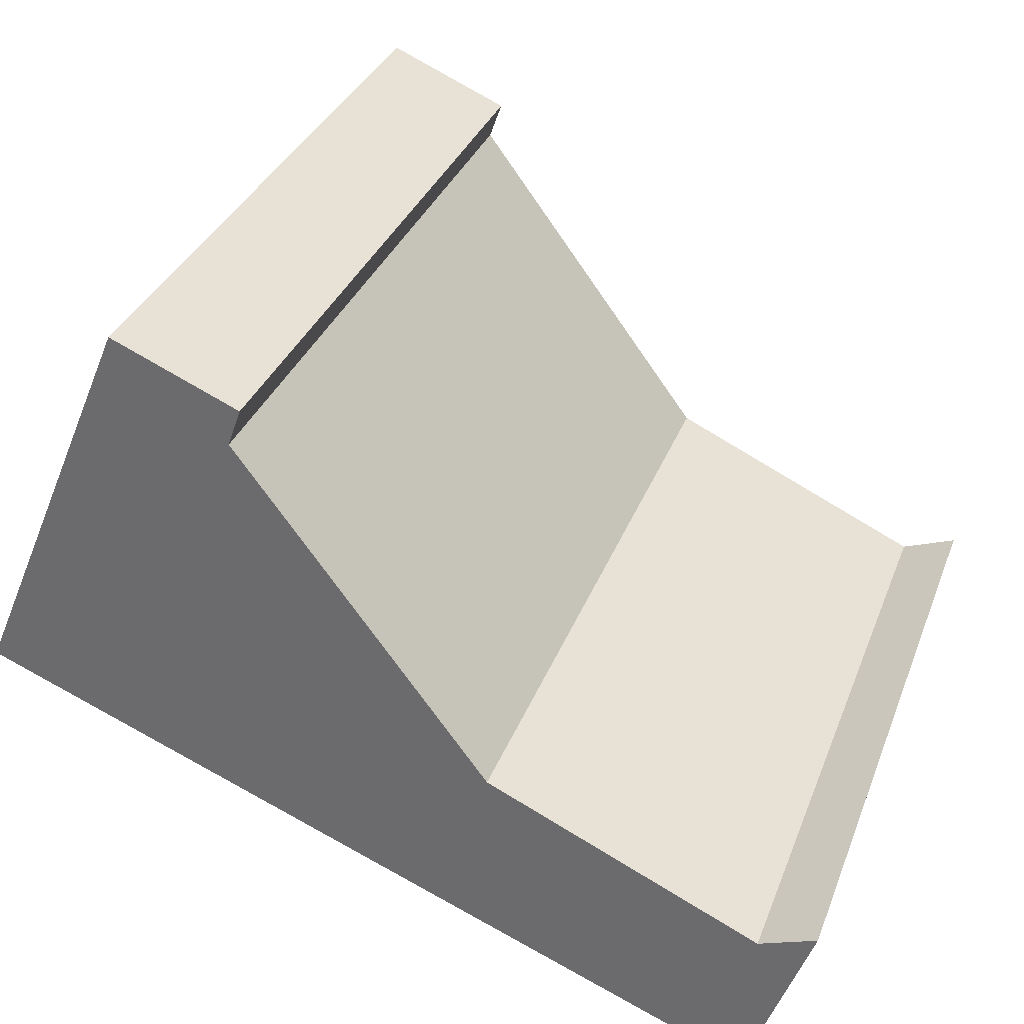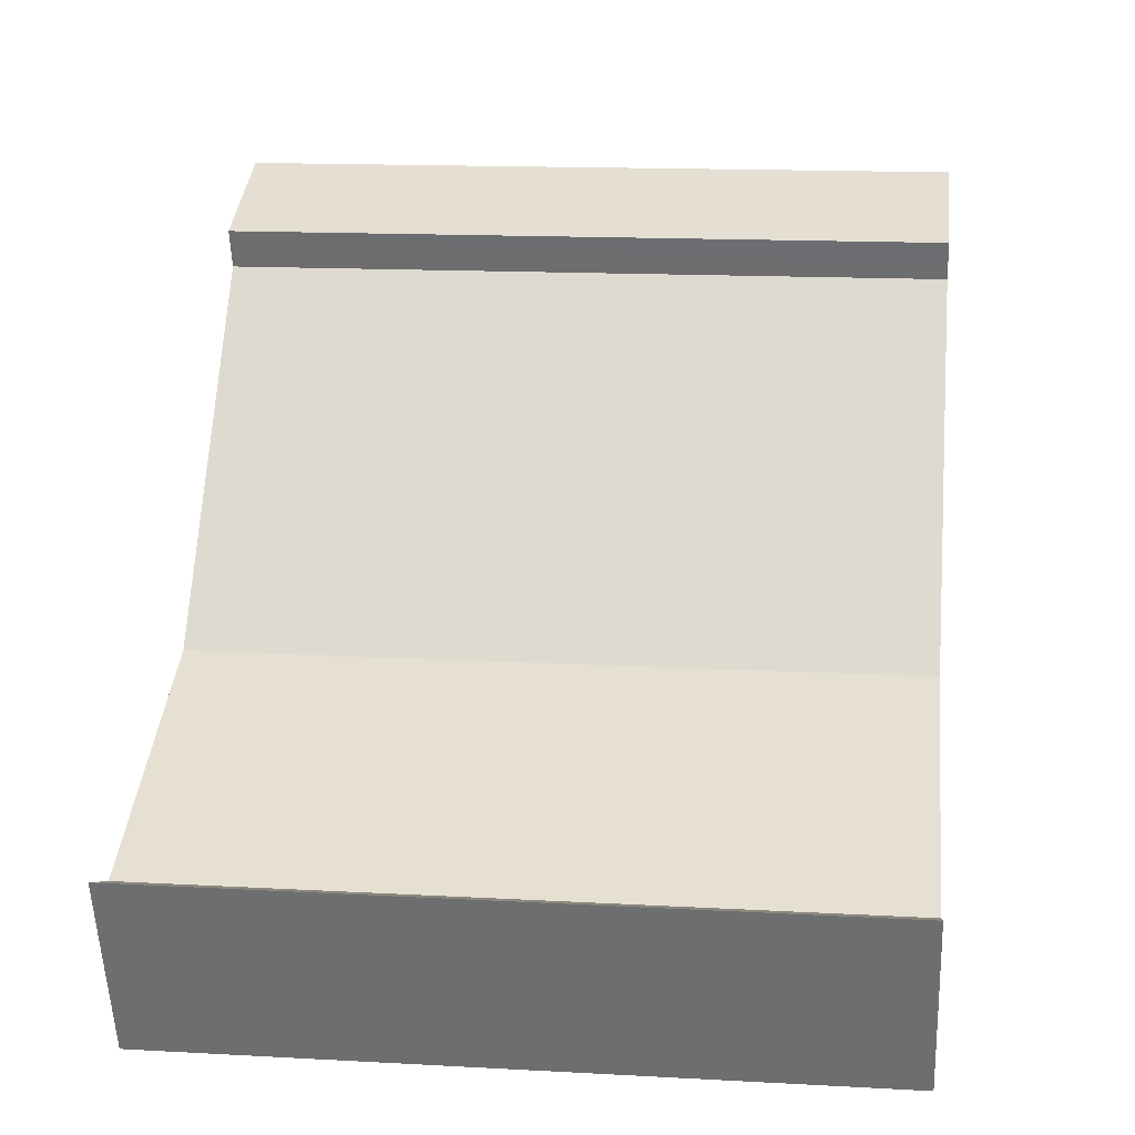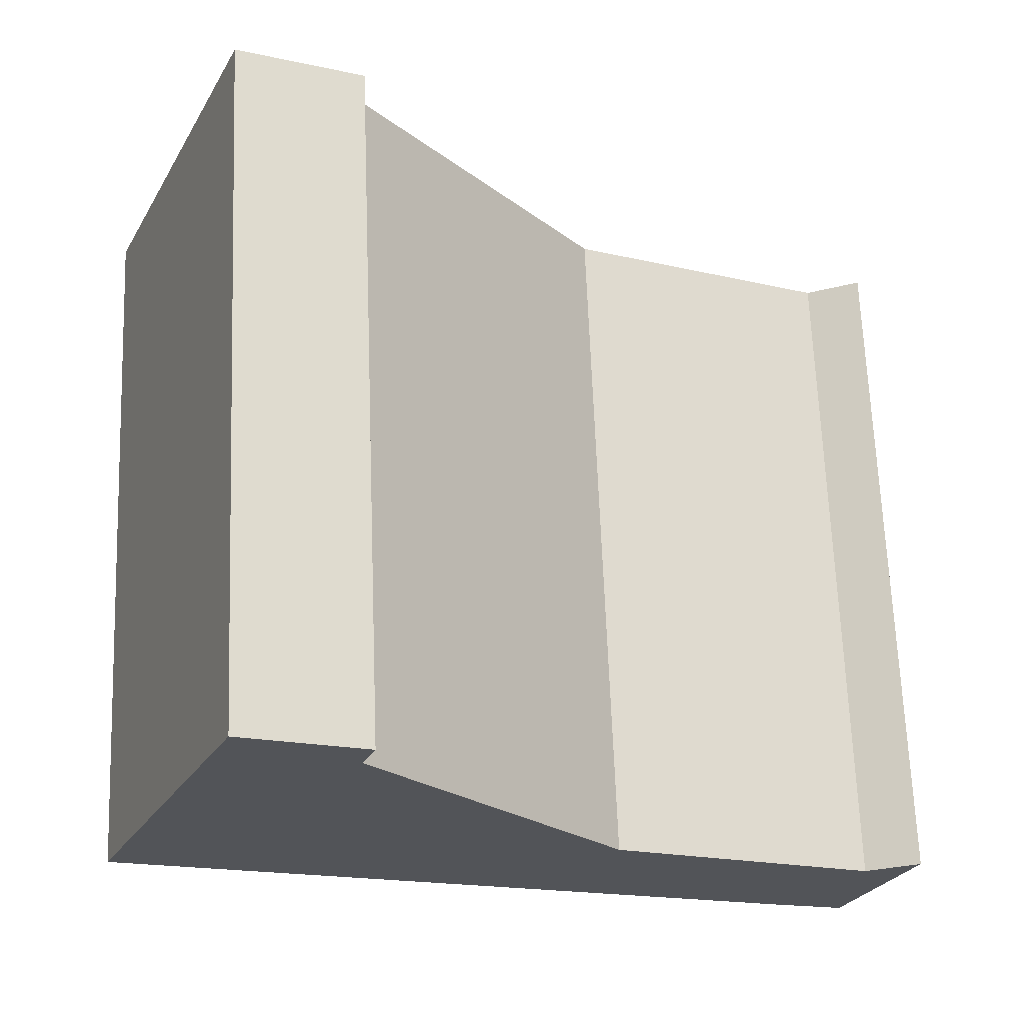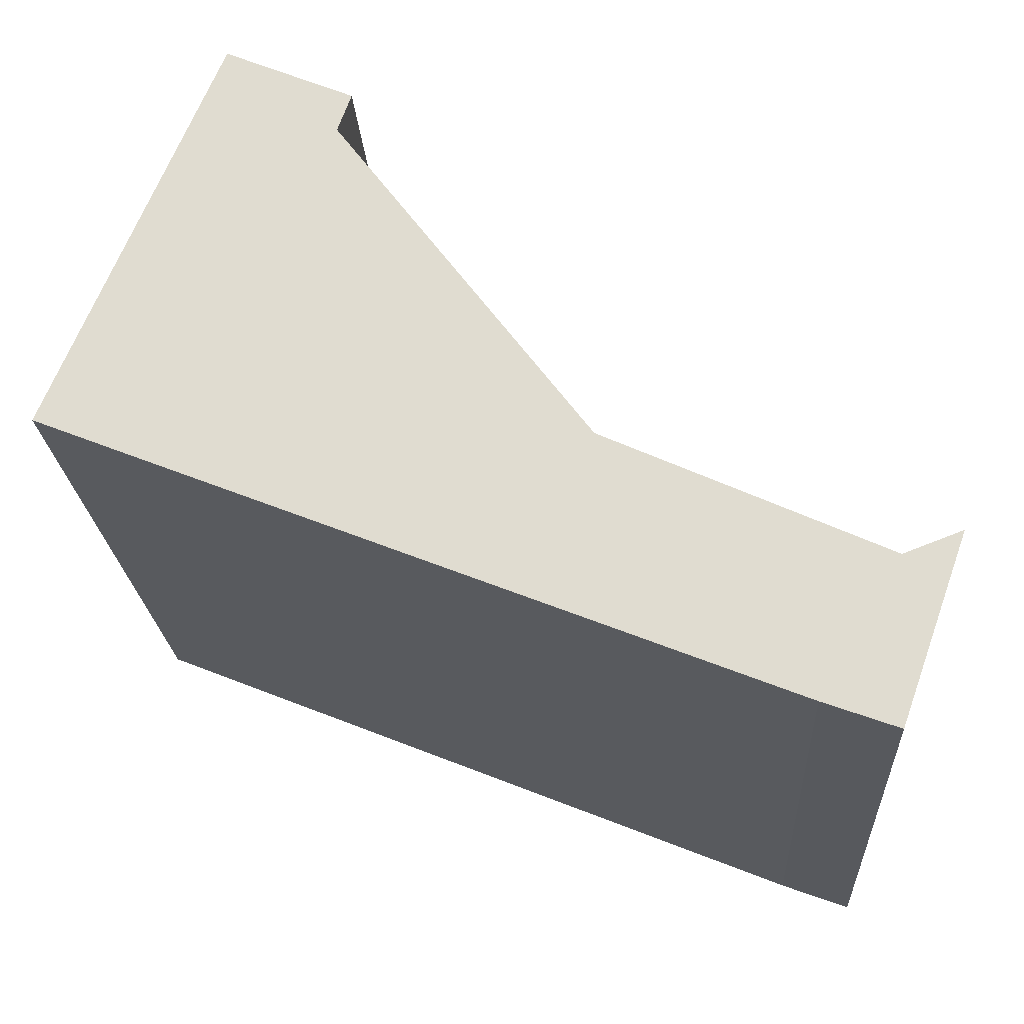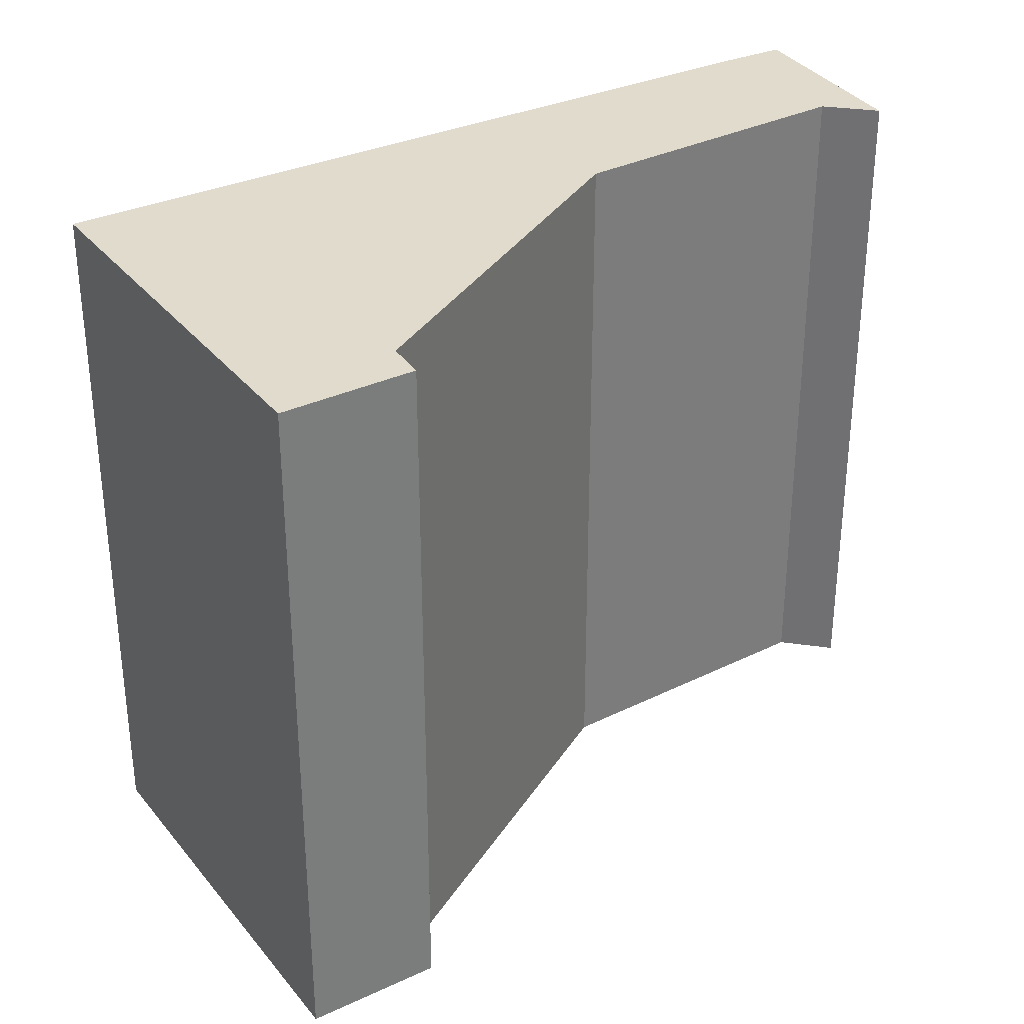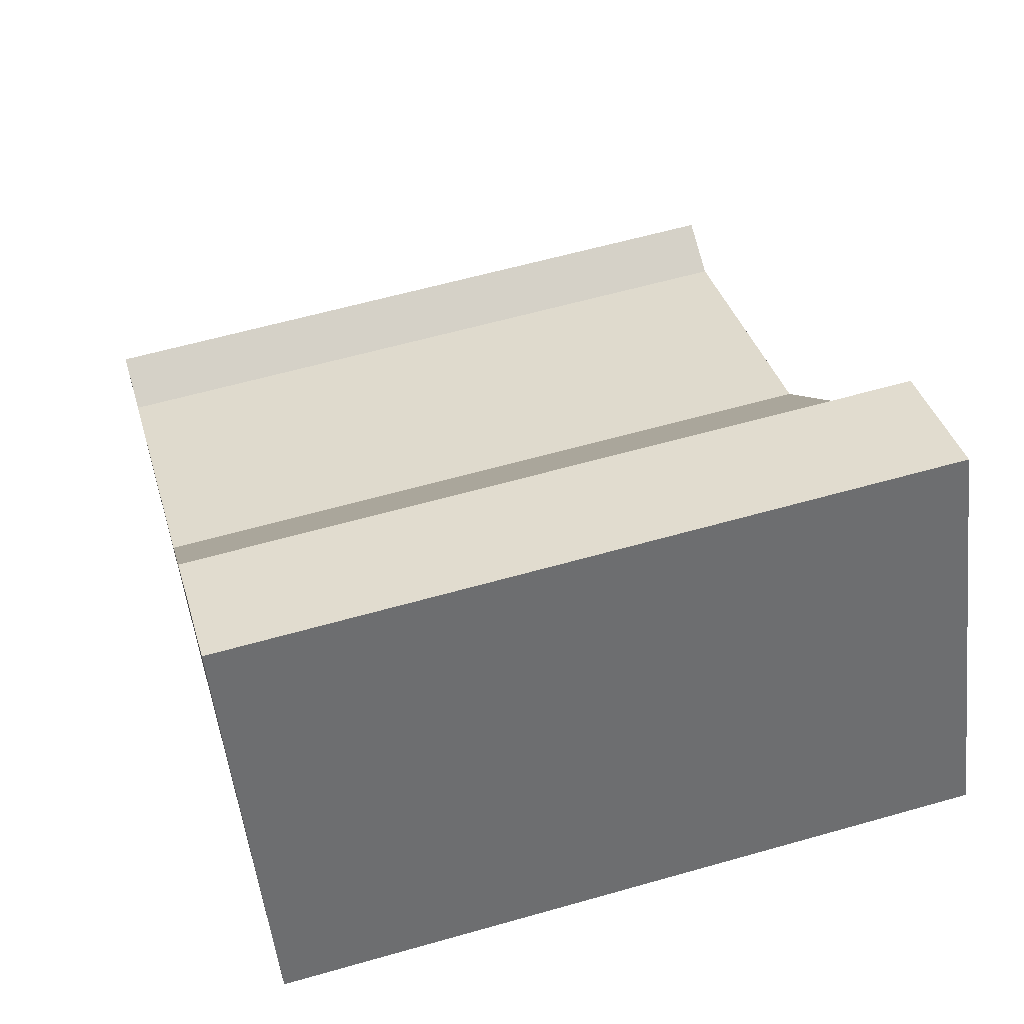
<metadata>
{"format":"obj","ext":"obj","renderer":"f3d","projection":"perspective","resolution":1024,"background":"white","views":[{"elev":33.3,"azim":19.0,"up":"+Z"},{"elev":15.3,"azim":96.6,"up":"+Z"},{"elev":66.6,"azim":-2.2,"up":"+Z"},{"elev":-21.8,"azim":3.5,"up":"+Z"},{"elev":33.2,"azim":-9.6,"up":"+Y"},{"elev":59.8,"azim":-106.3,"up":"+Z"}]}
</metadata>
<code>
v  6.811 6.15 -2.71
v  6.879 6.15 -1.312
v  7.372 6.15 -1.125
v  6.392 6.15 -2.557
v  4.717 6.15 -0.321
v  6.186 6.15 -2.482
v  0 6.15 3.766e-16
v  4.527 6.15 -0.234
v  2.4 6.15 2.606
v  2.172 6.15 3.077
v  1.434 6.15 3.391
v  2.44 6.15 2.719
v  2.516 6.15 2.931
v  2.516 -1.795e-16 2.931
v  2.172 -1.884e-16 3.077
v  1.434 -2.076e-16 3.391
v  2.4 -1.596e-16 2.606
v  4.527 1.433e-17 -0.234
v  6.879 8.034e-17 -1.312
v  4.717 1.966e-17 -0.321
v  2.44 -1.665e-16 2.719
v  7.372 6.889e-17 -1.125
v  6.811 1.659e-16 -2.71
v  6.186 1.52e-16 -2.482
v  6.392 1.566e-16 -2.557
v  0 0 0
g defaultobject
f 1 2 3
f 2 1 4
f 2 4 5
f 5 4 6
f 5 6 7
f 5 7 8
f 8 7 9
f 9 7 10
f 10 7 11
f 12 10 13
f 10 12 9
f 10 14 13
f 14 10 11
f 14 11 15
f 15 11 16
f 17 8 9
f 8 17 18
f 18 5 8
f 5 18 2
f 2 18 19
f 19 18 20
f 14 12 13
f 12 14 9
f 9 14 17
f 17 14 21
f 22 1 3
f 1 22 23
f 19 3 2
f 3 19 22
f 23 4 1
f 4 23 6
f 6 23 24
f 24 23 25
f 24 7 6
f 7 24 26
f 26 11 7
f 11 26 16
f 22 25 23
f 25 22 24
f 24 22 19
f 24 19 26
f 26 19 20
f 26 20 18
f 26 18 17
f 26 17 21
f 26 21 16
f 16 21 15
f 15 21 14

</code>
